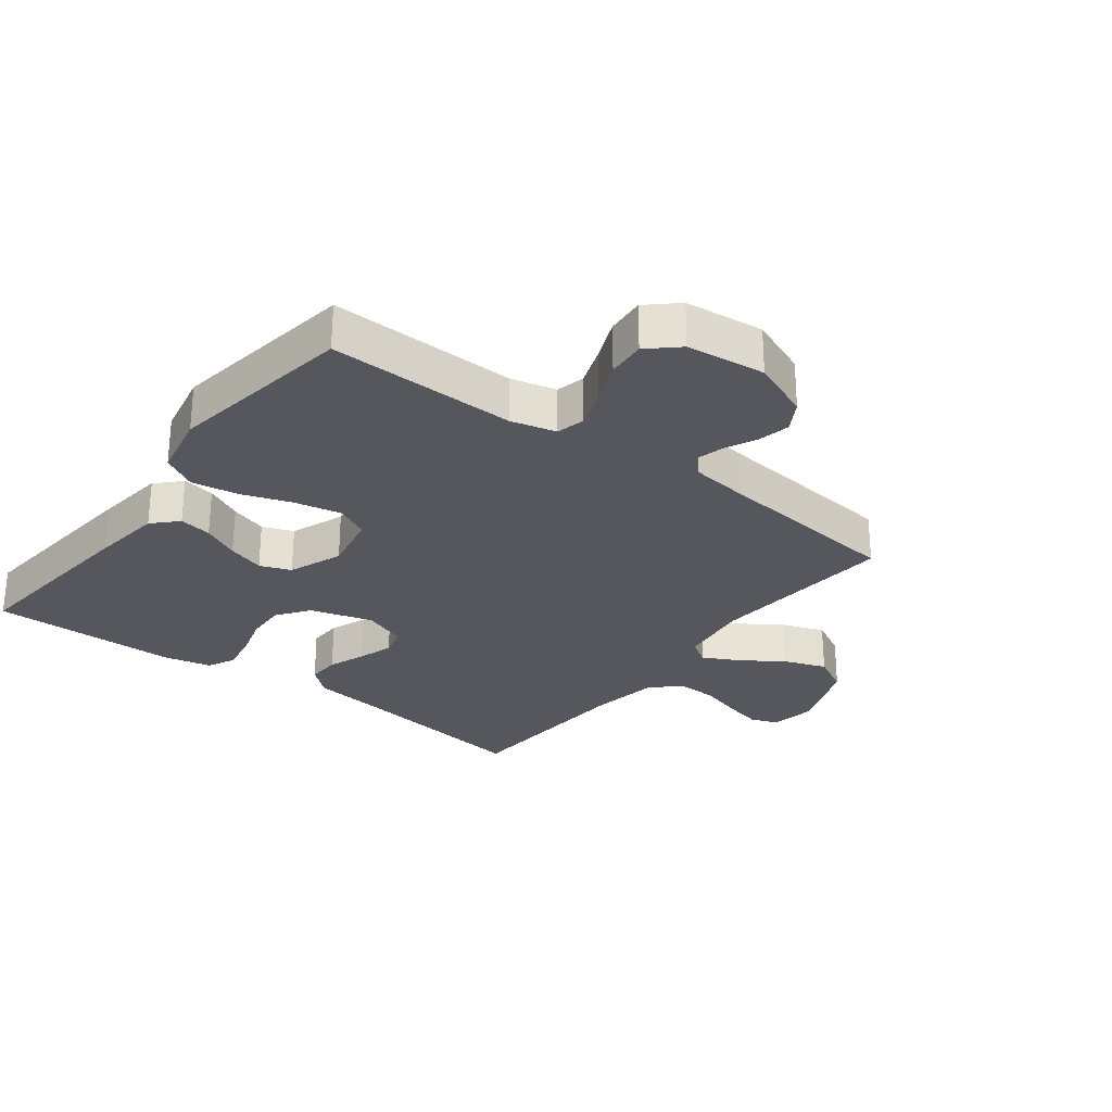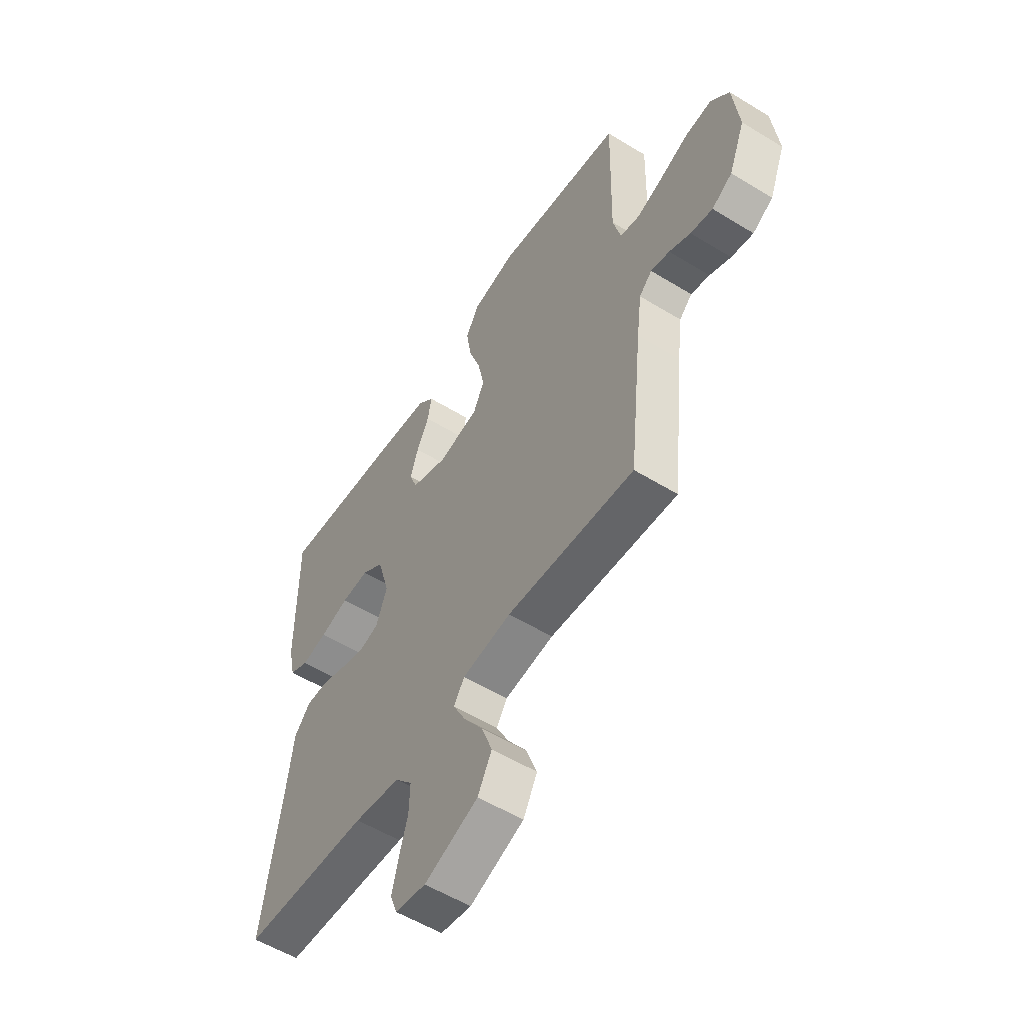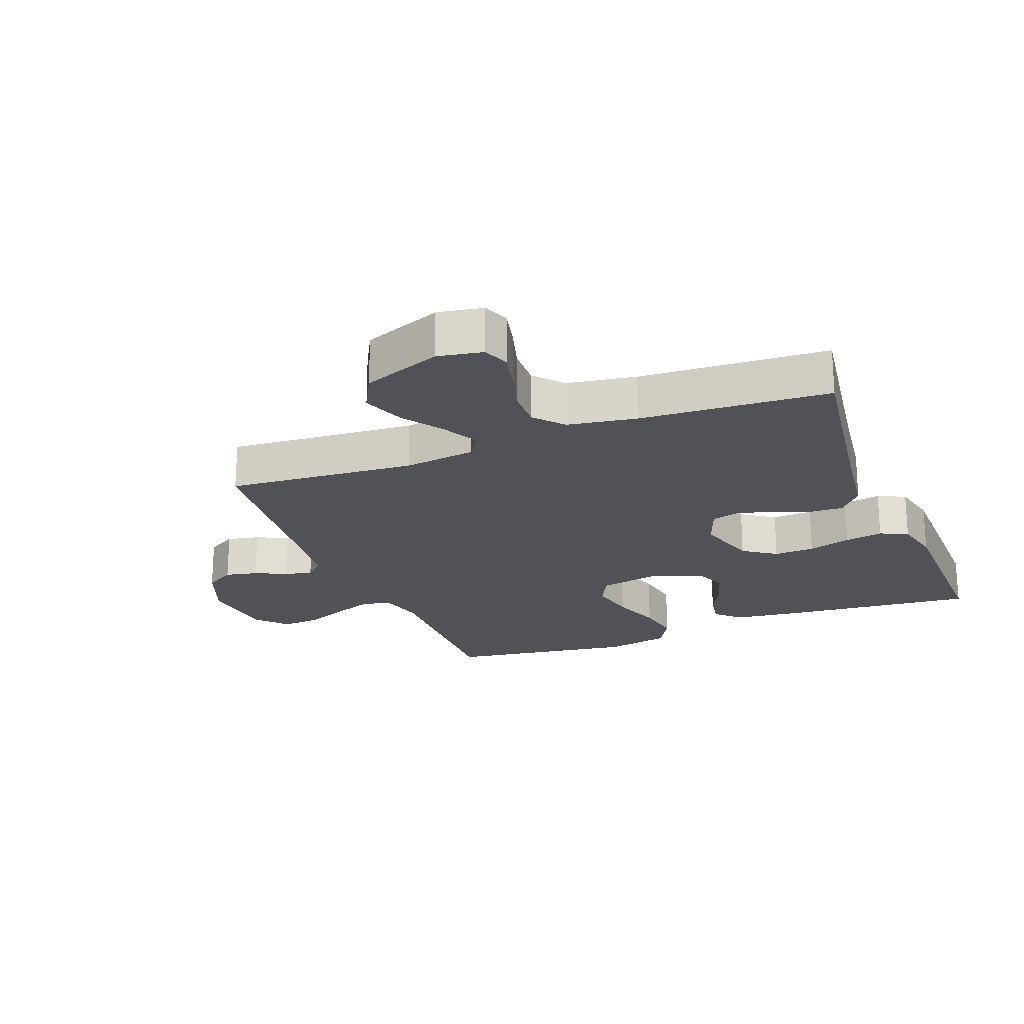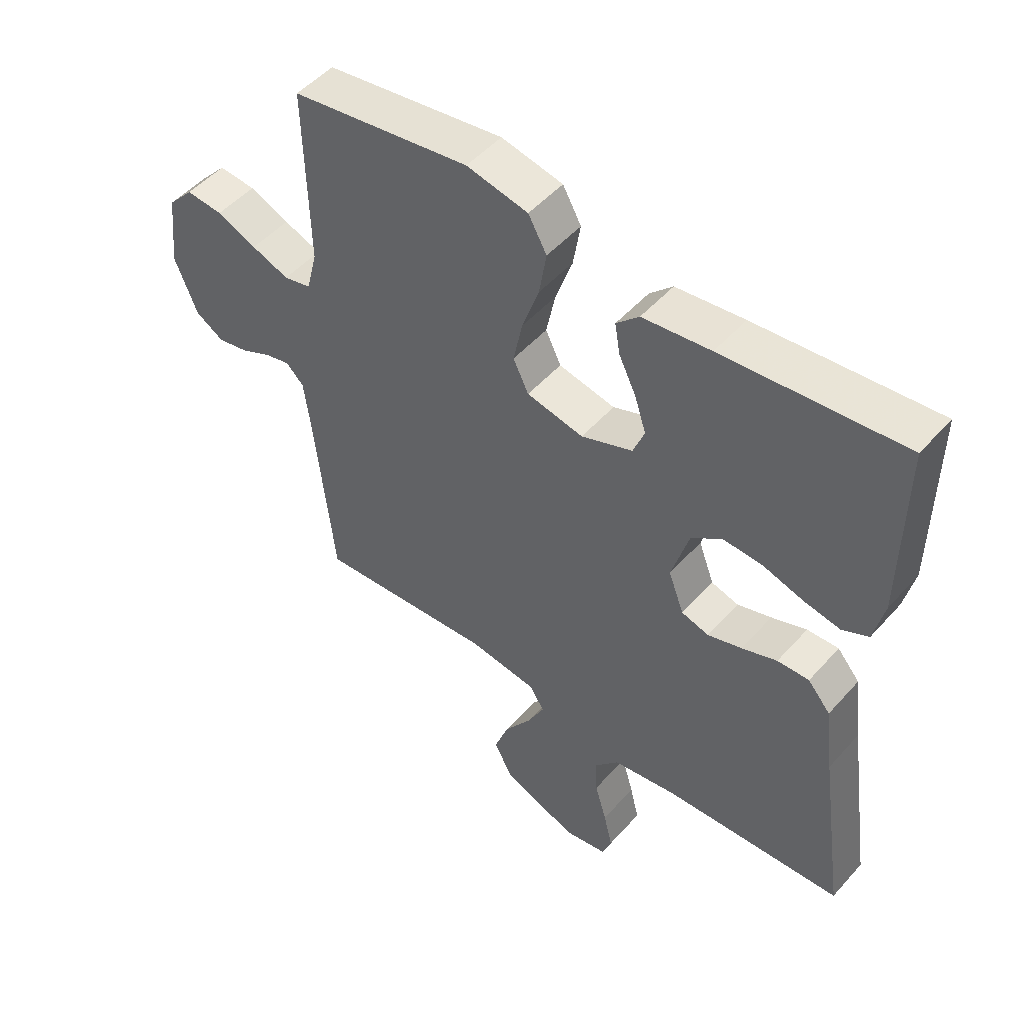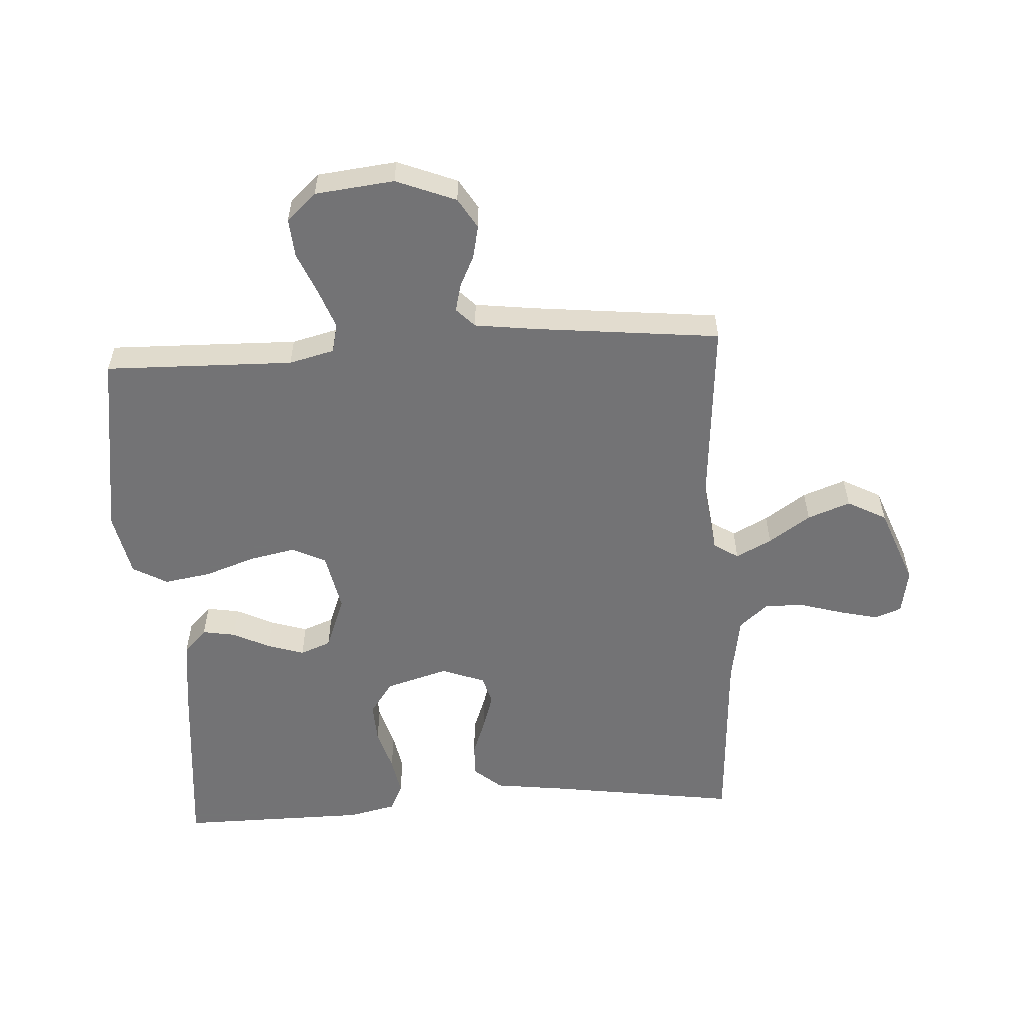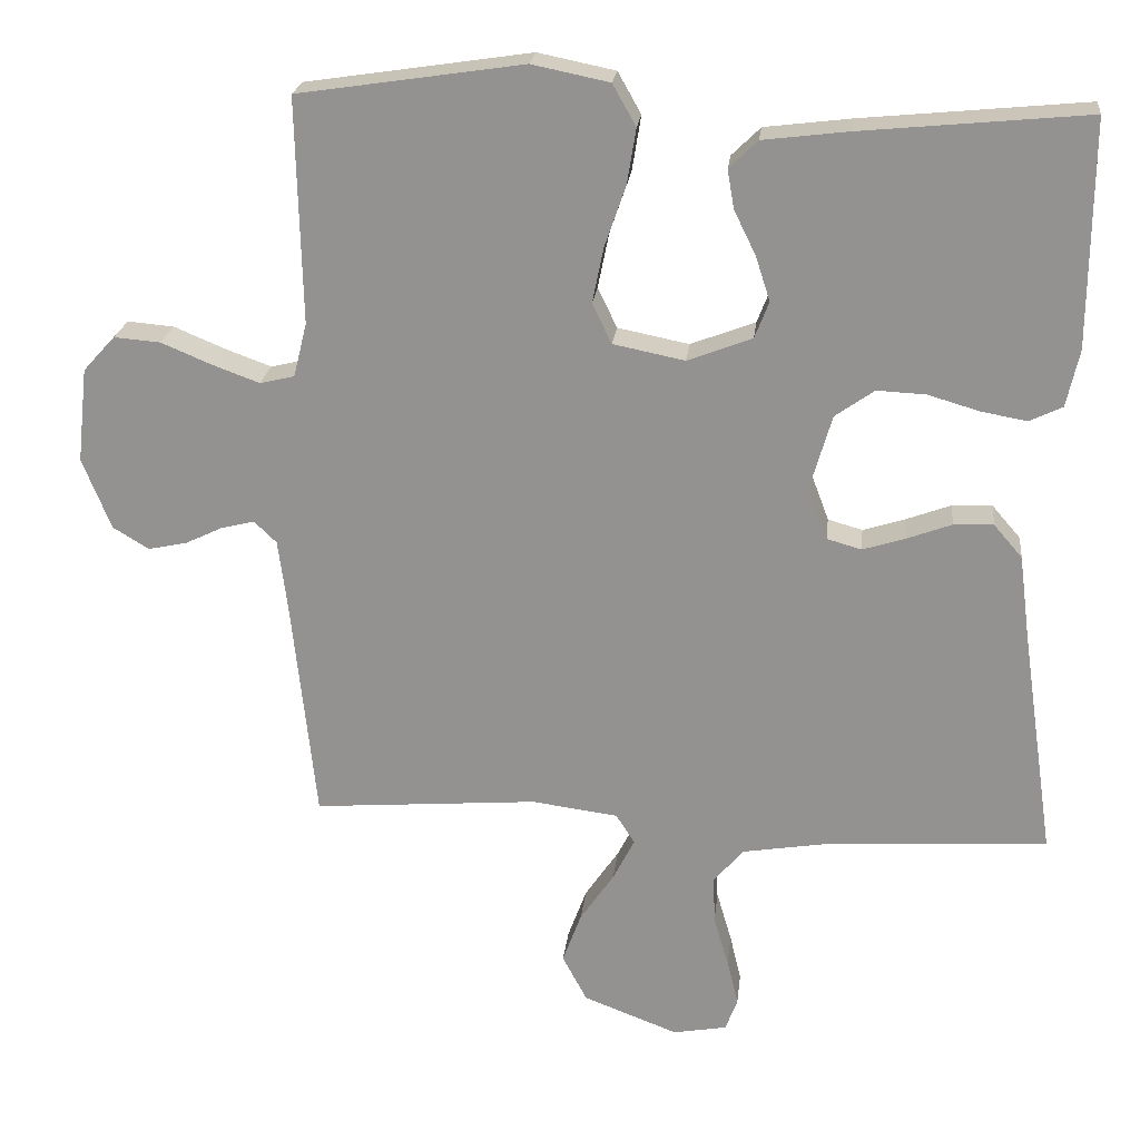
<metadata>
{"format":"obj","ext":"obj","renderer":"f3d","projection":"perspective","resolution":1024,"background":"white","views":[{"elev":-27.5,"azim":52.6,"up":"+Y"},{"elev":-55.6,"azim":57.2,"up":"+Z"},{"elev":-21.4,"azim":-158.5,"up":"+Y"},{"elev":50.2,"azim":-140.1,"up":"+Z"},{"elev":-56.0,"azim":93.5,"up":"+Y"},{"elev":22.4,"azim":-173.6,"up":"+Z"}]}
</metadata>
<code>
v -0.5 0.07 0.5
v -0.2 0.07 0.471
v -0.086 0.07 0.457
v -0.048 0.07 0.42
v -0.057 0.07 0.368
v -0.086 0.07 0.309
v -0.105 0.07 0.25
v -0.086 0.07 0.201
v 0 0.07 0.168
v 0.095 0.07 0.187
v 0.121 0.07 0.24
v 0.106 0.07 0.314
v 0.078 0.07 0.395
v 0.066 0.07 0.469
v 0.097 0.07 0.524
v 0.2 0.07 0.545
v 0.5 0.07 0.5
v 0.493 0.07 0.2
v 0.511 0.07 0.128
v 0.557 0.07 0.117
v 0.62 0.07 0.14
v 0.687 0.07 0.168
v 0.749 0.07 0.173
v 0.792 0.07 0.126
v 0.806 0.07 0
v 0.768 0.07 -0.095
v 0.72 0.07 -0.124
v 0.668 0.07 -0.113
v 0.618 0.07 -0.089
v 0.574 0.07 -0.078
v 0.544 0.07 -0.107
v 0.532 0.07 -0.2
v 0.5 0.07 -0.5
v 0.2 0.07 -0.476
v 0.085 0.07 -0.491
v 0.06 0.07 -0.53
v 0.089 0.07 -0.587
v 0.134 0.07 -0.653
v 0.159 0.07 -0.721
v 0.126 0.07 -0.783
v 0 0.07 -0.831
v -0.072 0.07 -0.818
v -0.088 0.07 -0.775
v -0.073 0.07 -0.713
v -0.053 0.07 -0.645
v -0.051 0.07 -0.582
v -0.091 0.07 -0.536
v -0.2 0.07 -0.518
v -0.5 0.07 -0.5
v -0.456 0.07 -0.2
v -0.441 0.07 -0.084
v -0.403 0.07 -0.04
v -0.35 0.07 -0.042
v -0.291 0.07 -0.064
v -0.234 0.07 -0.082
v -0.188 0.07 -0.069
v -0.162 0.07 0
v -0.191 0.07 0.1
v -0.243 0.07 0.137
v -0.308 0.07 0.134
v -0.376 0.07 0.114
v -0.437 0.07 0.103
v -0.481 0.07 0.124
v -0.498 0.07 0.2
v -0.5 0 0.5
v -0.2 0 0.471
v -0.086 0 0.457
v -0.048 0 0.42
v -0.057 0 0.368
v -0.086 0 0.309
v -0.105 0 0.25
v -0.086 0 0.201
v 0 0 0.168
v 0.095 0 0.187
v 0.121 0 0.24
v 0.106 0 0.314
v 0.078 0 0.395
v 0.066 0 0.469
v 0.097 0 0.524
v 0.2 0 0.545
v 0.5 0 0.5
v 0.493 0 0.2
v 0.511 0 0.128
v 0.557 0 0.117
v 0.62 0 0.14
v 0.687 0 0.168
v 0.749 0 0.173
v 0.792 0 0.126
v 0.806 0 0
v 0.768 0 -0.095
v 0.72 0 -0.124
v 0.668 0 -0.113
v 0.618 0 -0.089
v 0.574 0 -0.078
v 0.544 0 -0.107
v 0.532 0 -0.2
v 0.5 0 -0.5
v 0.2 0 -0.476
v 0.085 0 -0.491
v 0.06 0 -0.53
v 0.089 0 -0.587
v 0.134 0 -0.653
v 0.159 0 -0.721
v 0.126 0 -0.783
v 0 0 -0.831
v -0.072 0 -0.818
v -0.088 0 -0.775
v -0.073 0 -0.713
v -0.053 0 -0.645
v -0.051 0 -0.582
v -0.091 0 -0.536
v -0.2 0 -0.518
v -0.5 0 -0.5
v -0.456 0 -0.2
v -0.441 0 -0.084
v -0.403 0 -0.04
v -0.35 0 -0.042
v -0.291 0 -0.064
v -0.234 0 -0.082
v -0.188 0 -0.069
v -0.162 0 0
v -0.191 0 0.1
v -0.243 0 0.137
v -0.308 0 0.134
v -0.376 0 0.114
v -0.437 0 0.103
v -0.481 0 0.124
v -0.498 0 0.2
f 4 5 6
f 3 4 6
f 2 3 6
f 1 2 6
f 64 1 6
f 63 64 6
f 62 63 6
f 61 62 6
f 60 61 6
f 59 60 6 7
f 58 59 7 8
f 57 58 8 9
f 56 57 9 10
f 52 53 54
f 51 52 54
f 50 51 54
f 50 54 55
f 49 50 55
f 48 49 55
f 47 48 55 56
f 43 44 45
f 42 43 45
f 41 42 45
f 40 41 45
f 39 40 45
f 38 39 45
f 37 38 45
f 36 37 45 46
f 47 56 10
f 46 47 10
f 36 46 10
f 35 36 10
f 27 28 29
f 26 27 29
f 25 26 29
f 24 25 29
f 23 24 29
f 22 23 29
f 21 22 29
f 20 21 29 30
f 19 20 30 31
f 16 17 18
f 15 16 18
f 14 15 18
f 13 14 18
f 12 13 18
f 19 31 32
f 18 19 32
f 12 18 32
f 11 12 32
f 10 11 32
f 35 10 32
f 34 35 32
f 32 33 34
f 70 69 68
f 70 68 67
f 70 67 66
f 70 66 65
f 70 65 128
f 70 128 127
f 70 127 126
f 70 126 125
f 70 125 124
f 71 70 124 123
f 72 71 123 122
f 73 72 122 121
f 74 73 121 120
f 118 117 116
f 118 116 115
f 118 115 114
f 119 118 114
f 119 114 113
f 119 113 112
f 120 119 112 111
f 109 108 107
f 109 107 106
f 109 106 105
f 109 105 104
f 109 104 103
f 109 103 102
f 109 102 101
f 110 109 101 100
f 74 120 111
f 74 111 110
f 74 110 100
f 74 100 99
f 93 92 91
f 93 91 90
f 93 90 89
f 93 89 88
f 93 88 87
f 93 87 86
f 93 86 85
f 94 93 85 84
f 95 94 84 83
f 82 81 80
f 82 80 79
f 82 79 78
f 82 78 77
f 82 77 76
f 96 95 83
f 96 83 82
f 96 82 76
f 96 76 75
f 96 75 74
f 96 74 99
f 96 99 98
f 98 97 96
f 1 65 66 2
f 2 66 67 3
f 3 67 68 4
f 4 68 69 5
f 5 69 70 6
f 6 70 71 7
f 7 71 72 8
f 8 72 73 9
f 9 73 74 10
f 10 74 75 11
f 11 75 76 12
f 12 76 77 13
f 13 77 78 14
f 14 78 79 15
f 15 79 80 16
f 16 80 81 17
f 17 81 82 18
f 18 82 83 19
f 19 83 84 20
f 20 84 85 21
f 21 85 86 22
f 22 86 87 23
f 23 87 88 24
f 24 88 89 25
f 25 89 90 26
f 26 90 91 27
f 27 91 92 28
f 28 92 93 29
f 29 93 94 30
f 30 94 95 31
f 31 95 96 32
f 32 96 97 33
f 33 97 98 34
f 34 98 99 35
f 35 99 100 36
f 36 100 101 37
f 37 101 102 38
f 38 102 103 39
f 39 103 104 40
f 40 104 105 41
f 41 105 106 42
f 42 106 107 43
f 43 107 108 44
f 44 108 109 45
f 45 109 110 46
f 46 110 111 47
f 47 111 112 48
f 48 112 113 49
f 49 113 114 50
f 50 114 115 51
f 51 115 116 52
f 52 116 117 53
f 53 117 118 54
f 54 118 119 55
f 55 119 120 56
f 56 120 121 57
f 57 121 122 58
f 58 122 123 59
f 59 123 124 60
f 60 124 125 61
f 61 125 126 62
f 62 126 127 63
f 63 127 128 64
f 64 128 65 1

</code>
